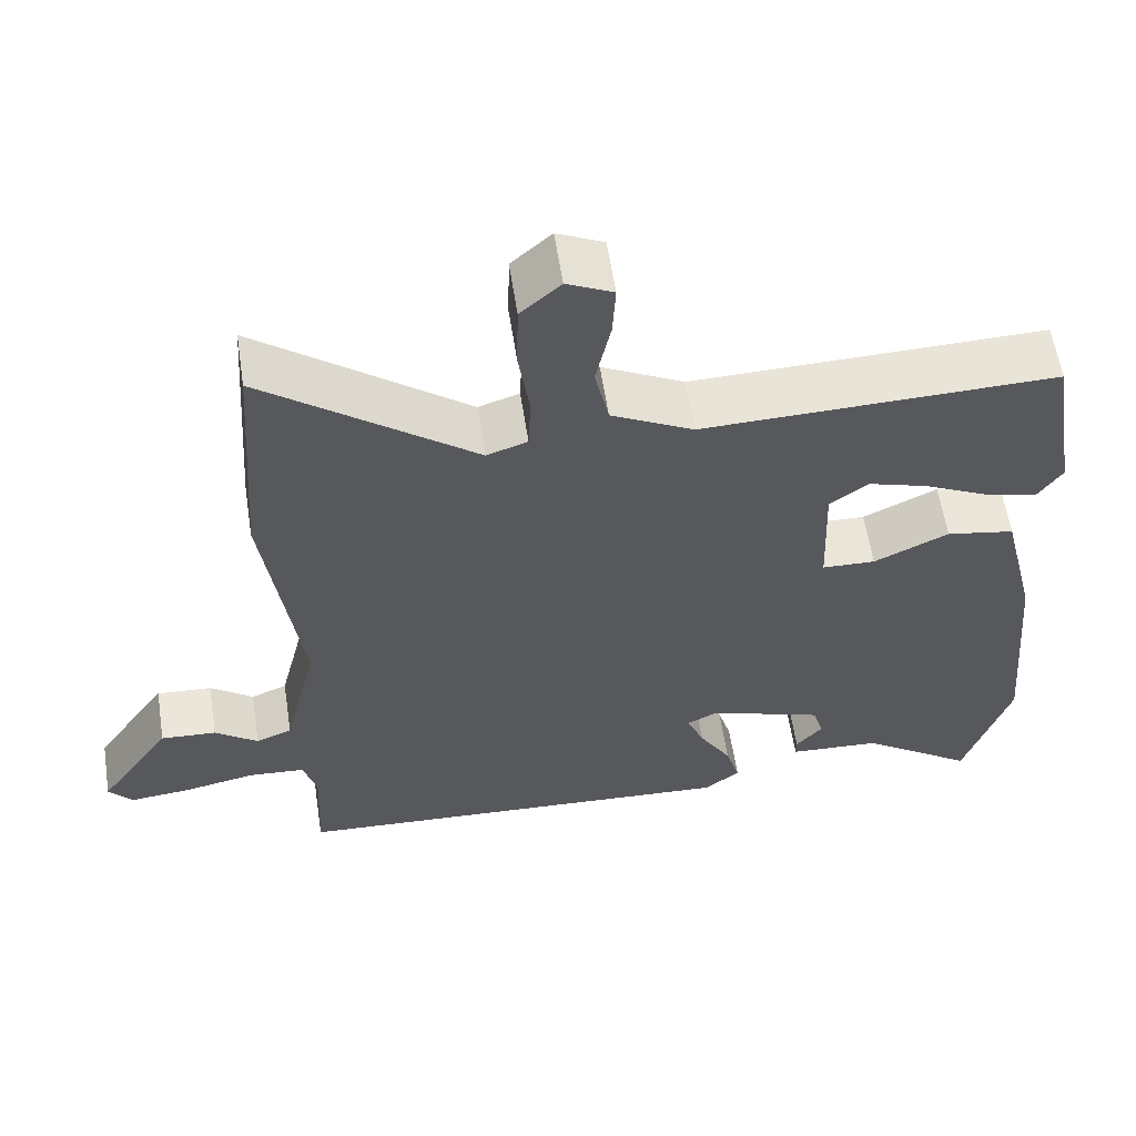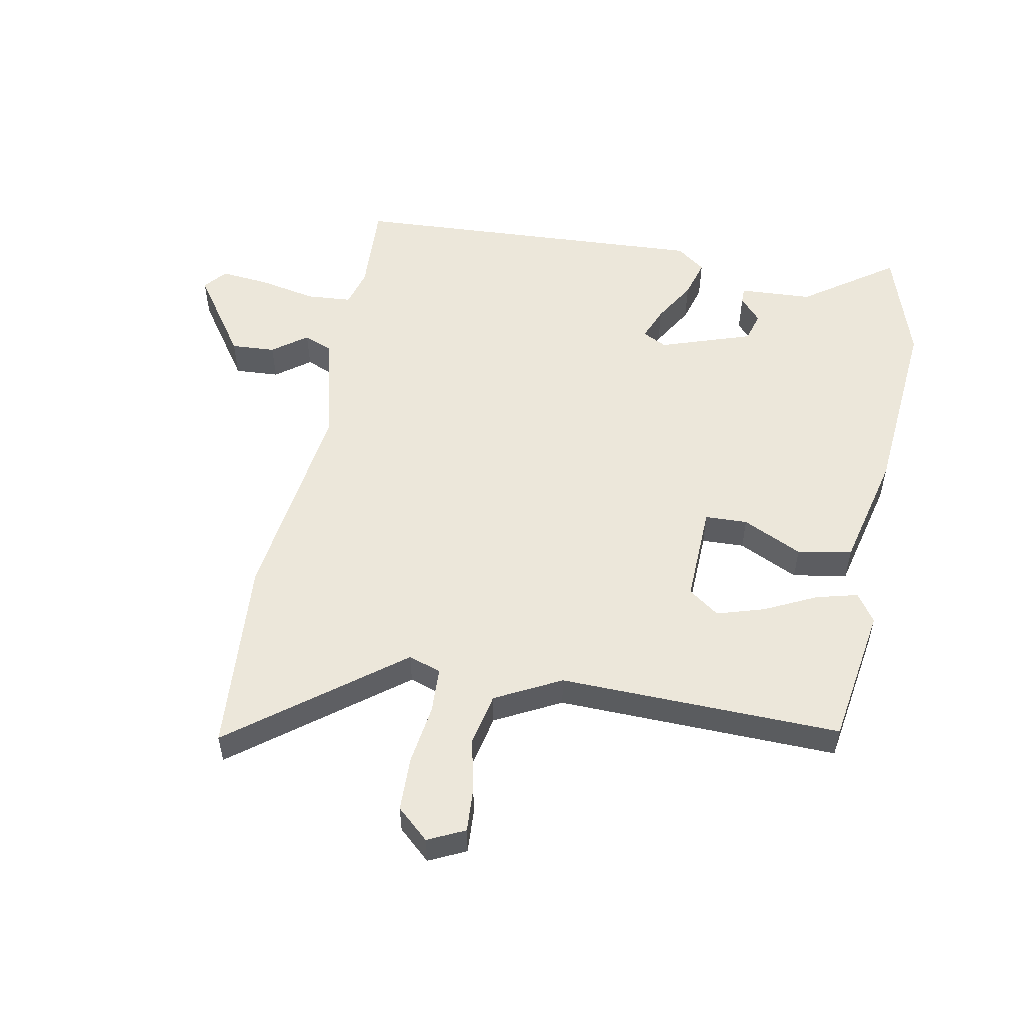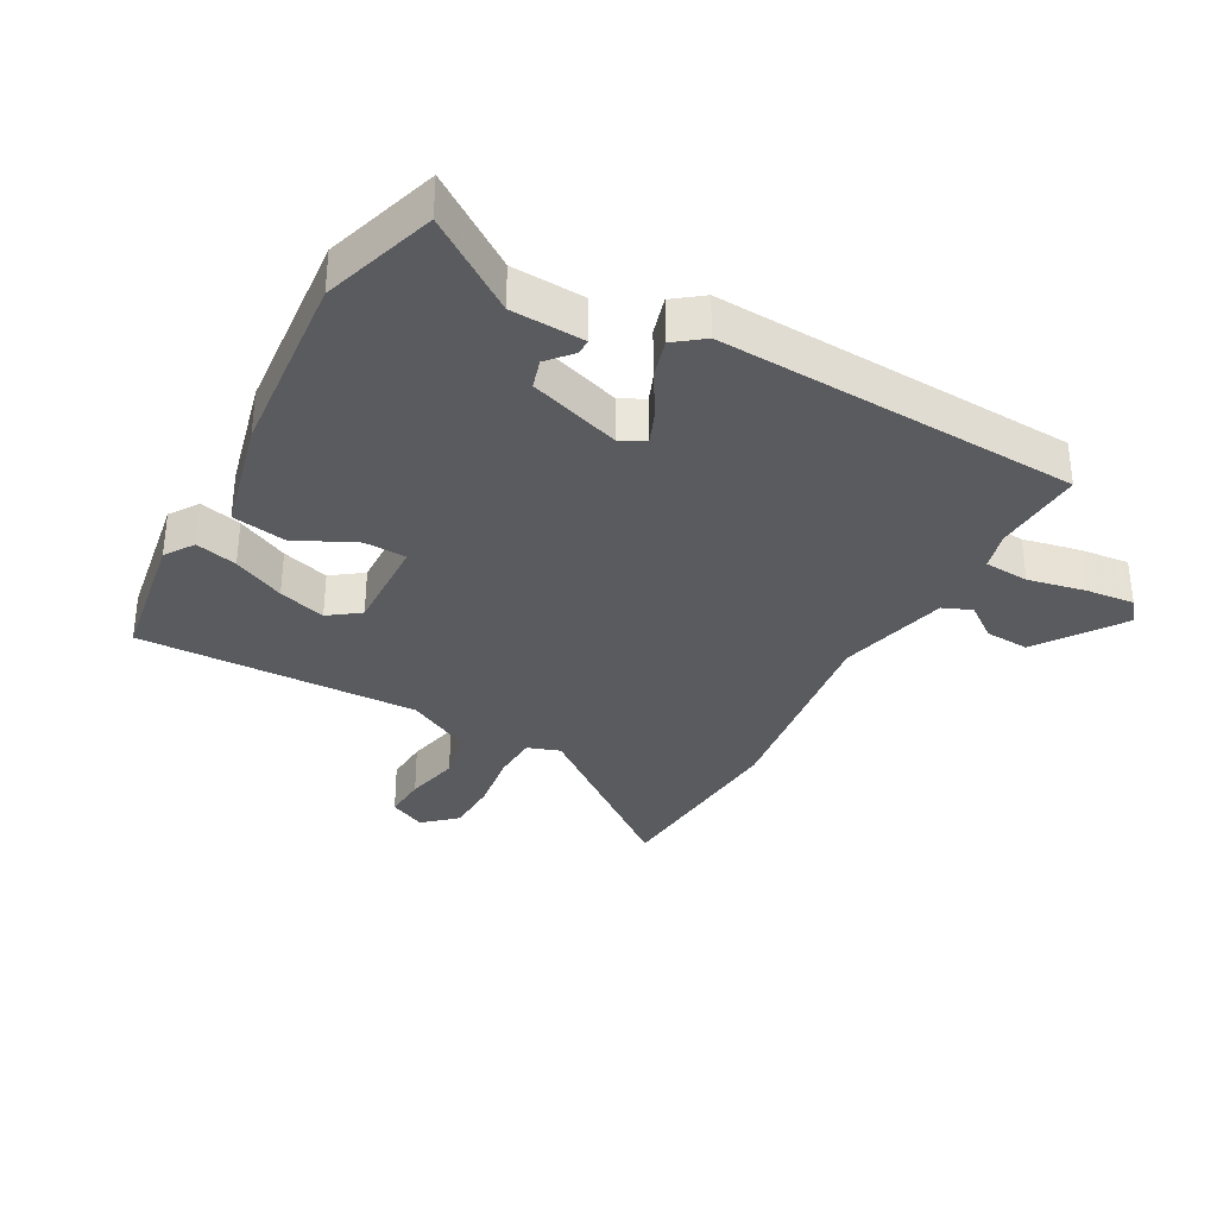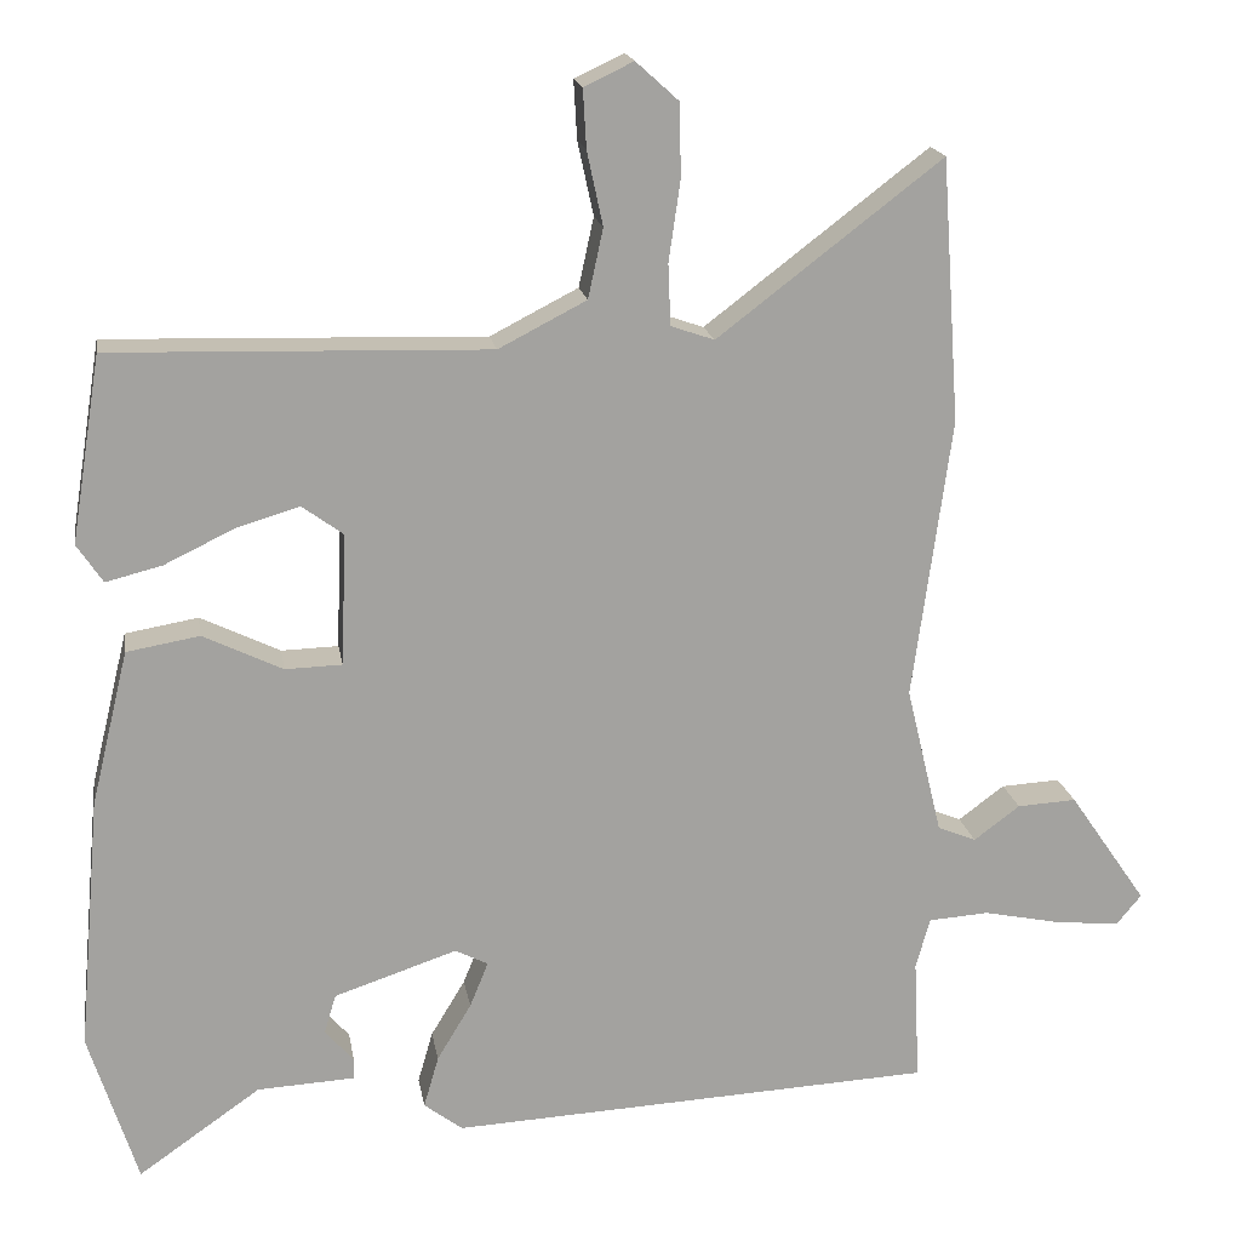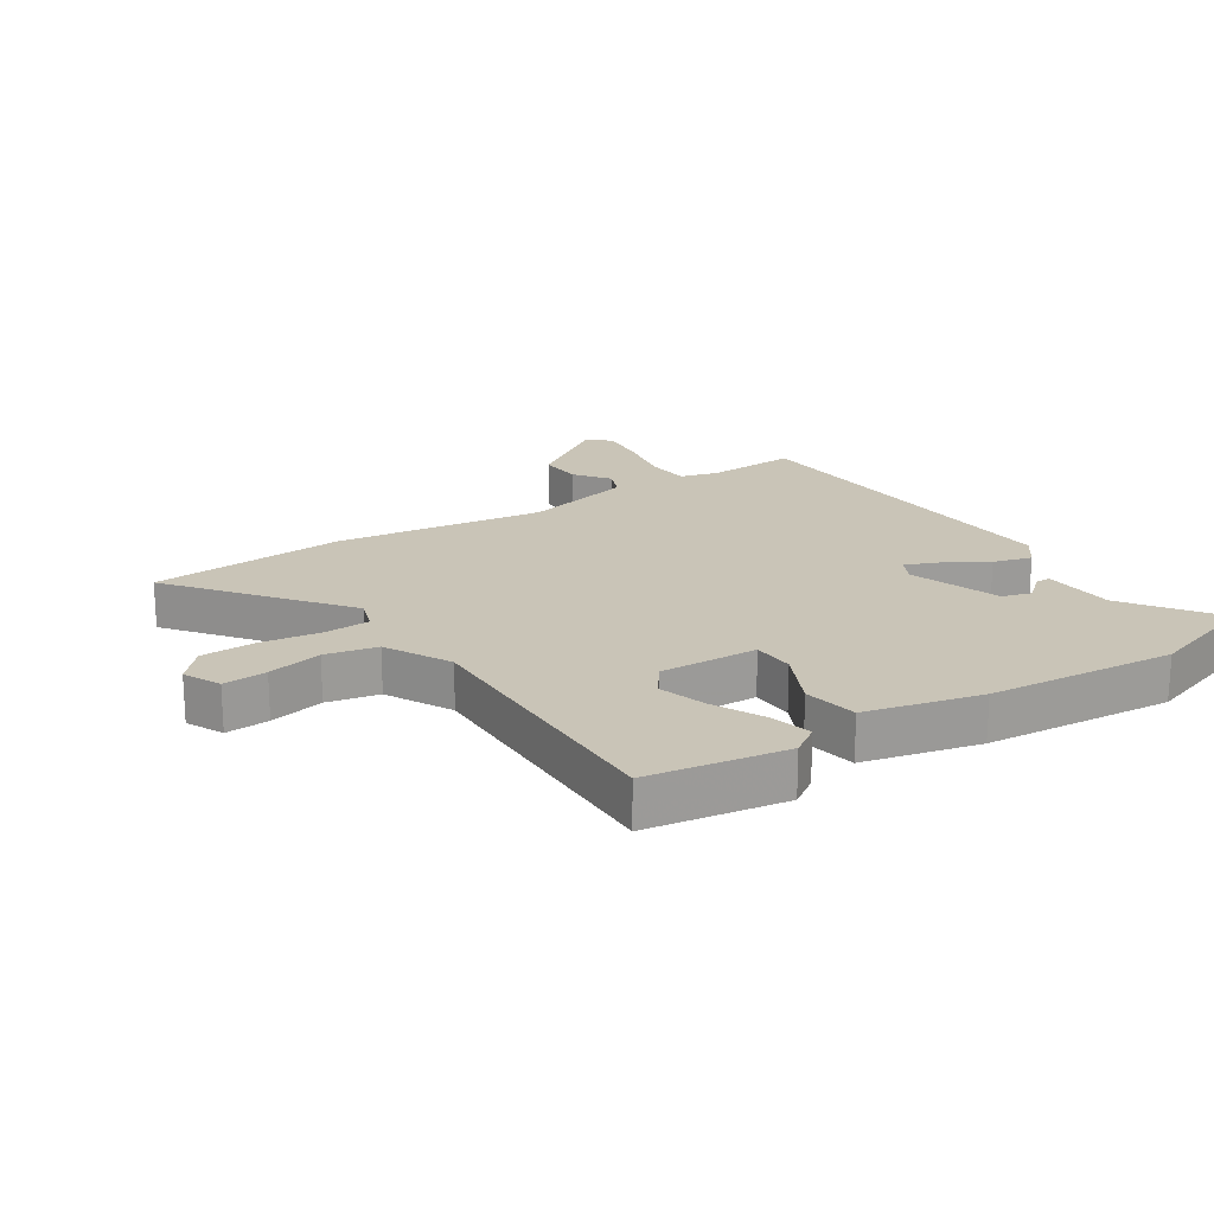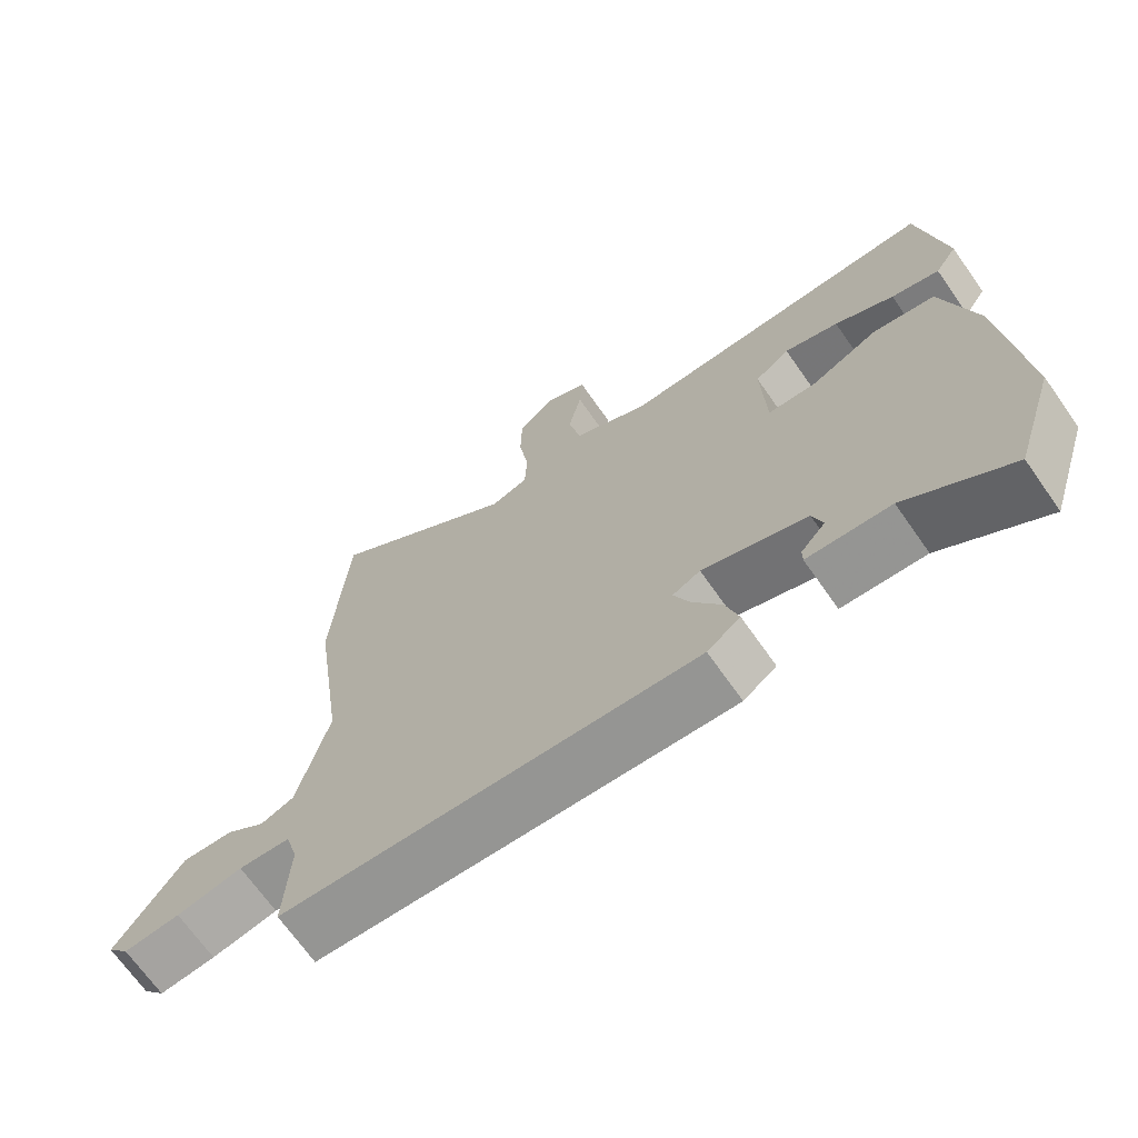
<metadata>
{"format":"obj","ext":"obj","renderer":"f3d","projection":"perspective","resolution":1024,"background":"white","views":[{"elev":59.2,"azim":-8.7,"up":"+Z"},{"elev":53.6,"azim":10.6,"up":"+Y"},{"elev":-33.5,"azim":151.2,"up":"+Y"},{"elev":17.8,"azim":170.6,"up":"+Z"},{"elev":20.0,"azim":56.7,"up":"+Y"},{"elev":-69.3,"azim":35.1,"up":"+Z"}]}
</metadata>
<code>
v 0.54 0.07 -0.375
v 0.482 0.07 -0.557
v 0.336 0.07 -0.455
v 0.219 0.07 -0.449
v 0.219 0.07 -0.424
v 0.253 0.07 -0.385
v 0.239 0.07 -0.338
v 0.092 0.07 -0.289
v 0.053 0.07 -0.309
v 0.075 0.07 -0.363
v 0.116 0.07 -0.431
v 0.134 0.07 -0.493
v 0.088 0.07 -0.528
v -0.491 0.07 -0.499
v -0.484 0.07 -0.352
v -0.501 0.07 -0.291
v -0.573 0.07 -0.286
v -0.665 0.07 -0.305
v -0.743 0.07 -0.313
v -0.773 0.07 -0.277
v -0.68 0.07 -0.142
v -0.609 0.07 -0.146
v -0.554 0.07 -0.187
v -0.508 0.07 -0.168
v -0.465 0.07 0.01
v -0.511 0.07 0.346
v -0.489 0.07 0.66
v -0.221 0.07 0.455
v -0.169 0.07 0.473
v -0.166 0.07 0.546
v -0.18 0.07 0.643
v -0.178 0.07 0.73
v -0.127 0.07 0.776
v -0.068 0.07 0.748
v -0.072 0.07 0.678
v -0.091 0.07 0.59
v -0.073 0.07 0.507
v 0.032 0.07 0.453
v 0.482 0.07 0.466
v 0.518 0.07 0.244
v 0.487 0.07 0.198
v 0.42 0.07 0.215
v 0.337 0.07 0.255
v 0.261 0.07 0.278
v 0.212 0.07 0.242
v 0.218 0.07 0.084
v 0.286 0.07 0.082
v 0.381 0.07 0.128
v 0.468 0.07 0.113
v 0.513 0.07 -0.072
v 0.54 0 -0.375
v 0.482 0 -0.557
v 0.336 0 -0.455
v 0.219 0 -0.449
v 0.219 0 -0.424
v 0.253 0 -0.385
v 0.239 0 -0.338
v 0.092 0 -0.289
v 0.053 0 -0.309
v 0.075 0 -0.363
v 0.116 0 -0.431
v 0.134 0 -0.493
v 0.088 0 -0.528
v -0.491 0 -0.499
v -0.484 0 -0.352
v -0.501 0 -0.291
v -0.573 0 -0.286
v -0.665 0 -0.305
v -0.743 0 -0.313
v -0.773 0 -0.277
v -0.68 0 -0.142
v -0.609 0 -0.146
v -0.554 0 -0.187
v -0.508 0 -0.168
v -0.465 0 0.01
v -0.511 0 0.346
v -0.489 0 0.66
v -0.221 0 0.455
v -0.169 0 0.473
v -0.166 0 0.546
v -0.18 0 0.643
v -0.178 0 0.73
v -0.127 0 0.776
v -0.068 0 0.748
v -0.072 0 0.678
v -0.091 0 0.59
v -0.073 0 0.507
v 0.032 0 0.453
v 0.482 0 0.466
v 0.518 0 0.244
v 0.487 0 0.198
v 0.42 0 0.215
v 0.337 0 0.255
v 0.261 0 0.278
v 0.212 0 0.242
v 0.218 0 0.084
v 0.286 0 0.082
v 0.381 0 0.128
v 0.468 0 0.113
v 0.513 0 -0.072
f 1 2 3
f 50 1 3
f 49 50 3
f 48 49 3
f 47 48 3
f 46 47 3
f 41 42 43
f 40 41 43
f 39 40 43
f 38 39 43
f 37 38 43 44
f 34 35 36
f 33 34 36
f 32 33 36
f 31 32 36
f 30 31 36
f 29 30 36 37
f 25 26 27 28
f 24 25 28 29
f 21 22 23
f 20 21 23
f 19 20 23
f 18 19 23
f 17 18 23
f 16 17 23 24
f 24 29 37
f 16 24 37
f 15 16 37
f 13 14 15
f 12 13 15
f 11 12 15
f 10 11 15
f 3 4 5 6
f 46 3 6 7
f 37 44 45
f 37 45 46
f 9 10 15
f 15 37 46
f 9 15 46
f 8 9 46
f 7 8 46
f 53 52 51
f 53 51 100
f 53 100 99
f 53 99 98
f 53 98 97
f 53 97 96
f 93 92 91
f 93 91 90
f 93 90 89
f 93 89 88
f 94 93 88 87
f 86 85 84
f 86 84 83
f 86 83 82
f 86 82 81
f 86 81 80
f 87 86 80 79
f 78 77 76 75
f 79 78 75 74
f 73 72 71
f 73 71 70
f 73 70 69
f 73 69 68
f 73 68 67
f 74 73 67 66
f 87 79 74
f 87 74 66
f 87 66 65
f 65 64 63
f 65 63 62
f 65 62 61
f 65 61 60
f 56 55 54 53
f 57 56 53 96
f 95 94 87
f 96 95 87
f 65 60 59
f 96 87 65
f 96 65 59
f 96 59 58
f 96 58 57
f 1 51 52 2
f 2 52 53 3
f 3 53 54 4
f 4 54 55 5
f 5 55 56 6
f 6 56 57 7
f 7 57 58 8
f 8 58 59 9
f 9 59 60 10
f 10 60 61 11
f 11 61 62 12
f 12 62 63 13
f 13 63 64 14
f 14 64 65 15
f 15 65 66 16
f 16 66 67 17
f 17 67 68 18
f 18 68 69 19
f 19 69 70 20
f 20 70 71 21
f 21 71 72 22
f 22 72 73 23
f 23 73 74 24
f 24 74 75 25
f 25 75 76 26
f 26 76 77 27
f 27 77 78 28
f 28 78 79 29
f 29 79 80 30
f 30 80 81 31
f 31 81 82 32
f 32 82 83 33
f 33 83 84 34
f 34 84 85 35
f 35 85 86 36
f 36 86 87 37
f 37 87 88 38
f 38 88 89 39
f 39 89 90 40
f 40 90 91 41
f 41 91 92 42
f 42 92 93 43
f 43 93 94 44
f 44 94 95 45
f 45 95 96 46
f 46 96 97 47
f 47 97 98 48
f 48 98 99 49
f 49 99 100 50
f 50 100 51 1

</code>
